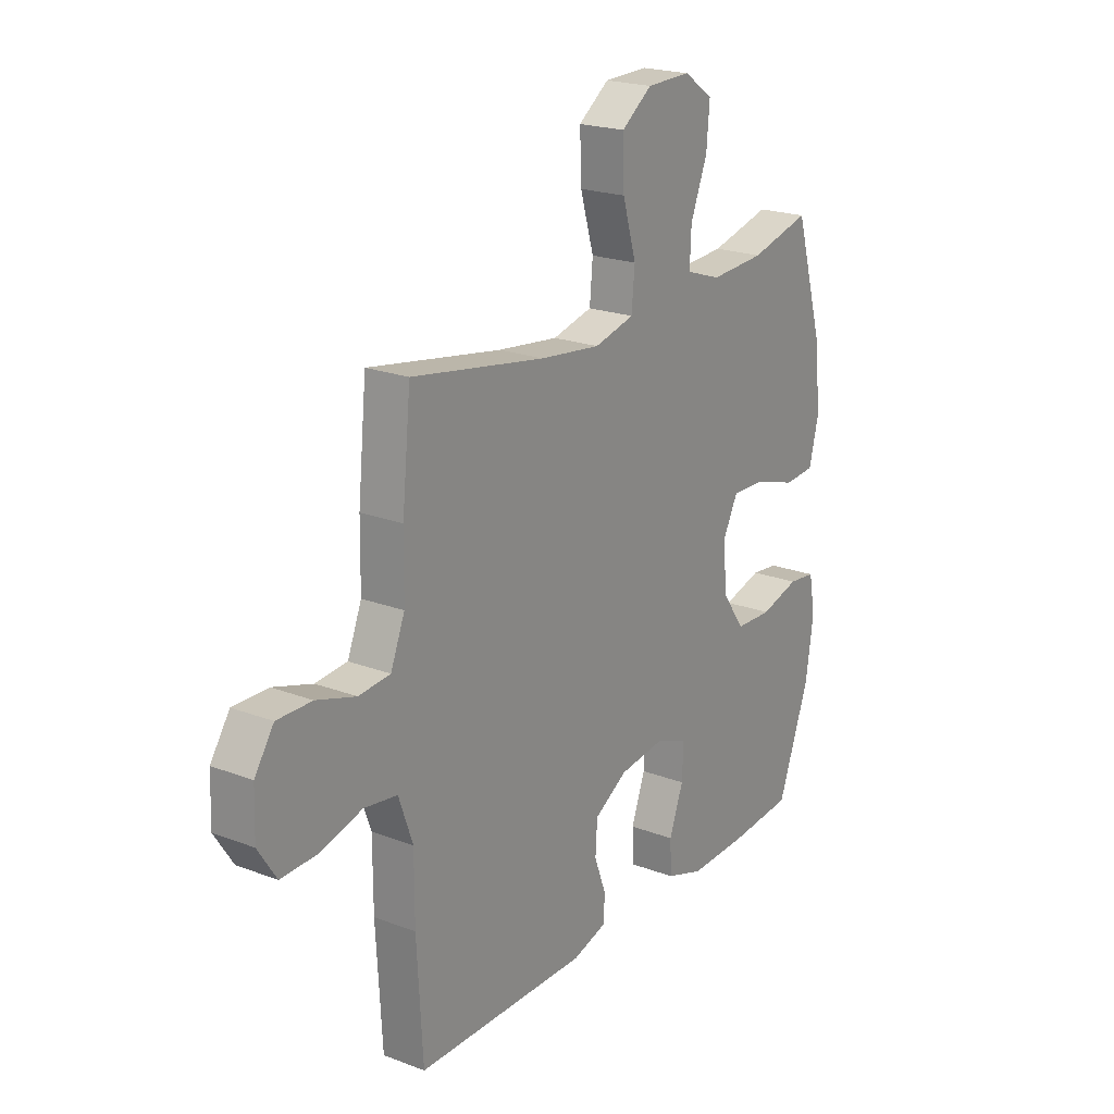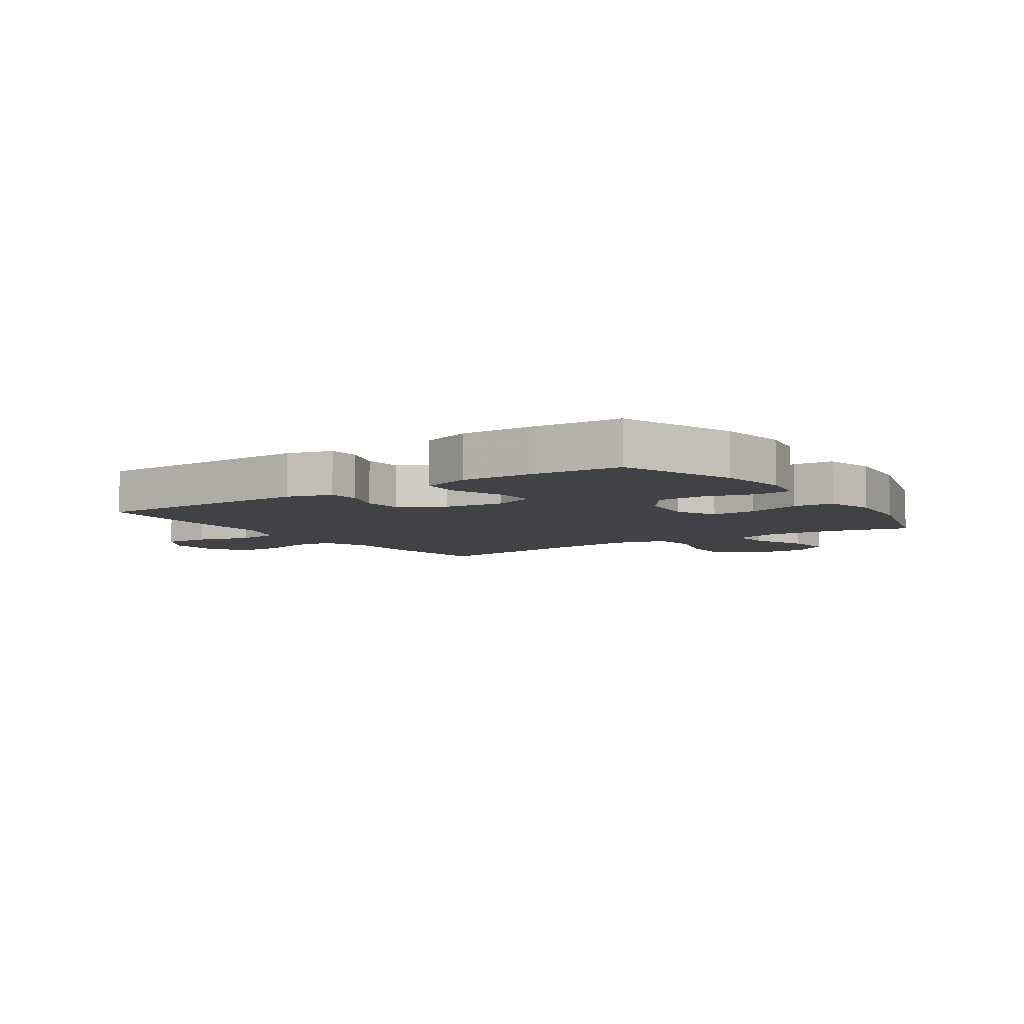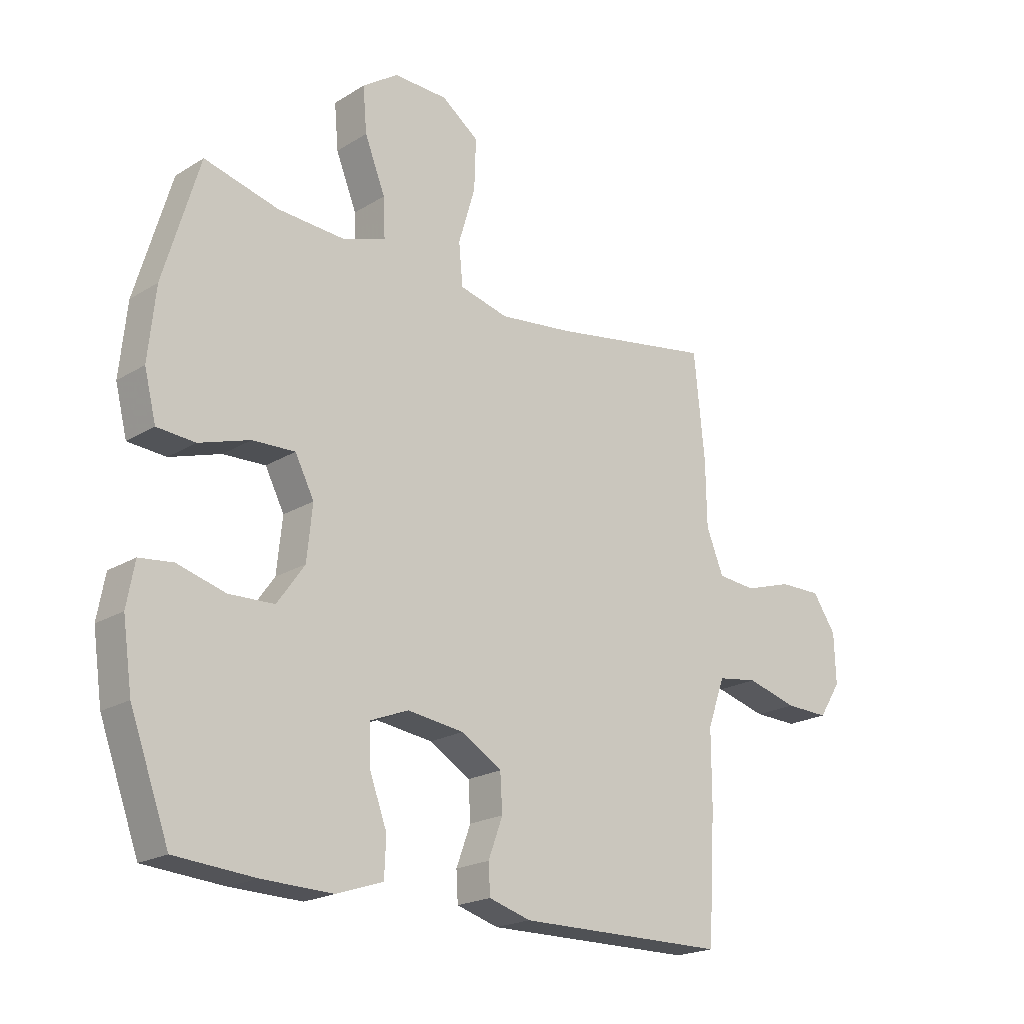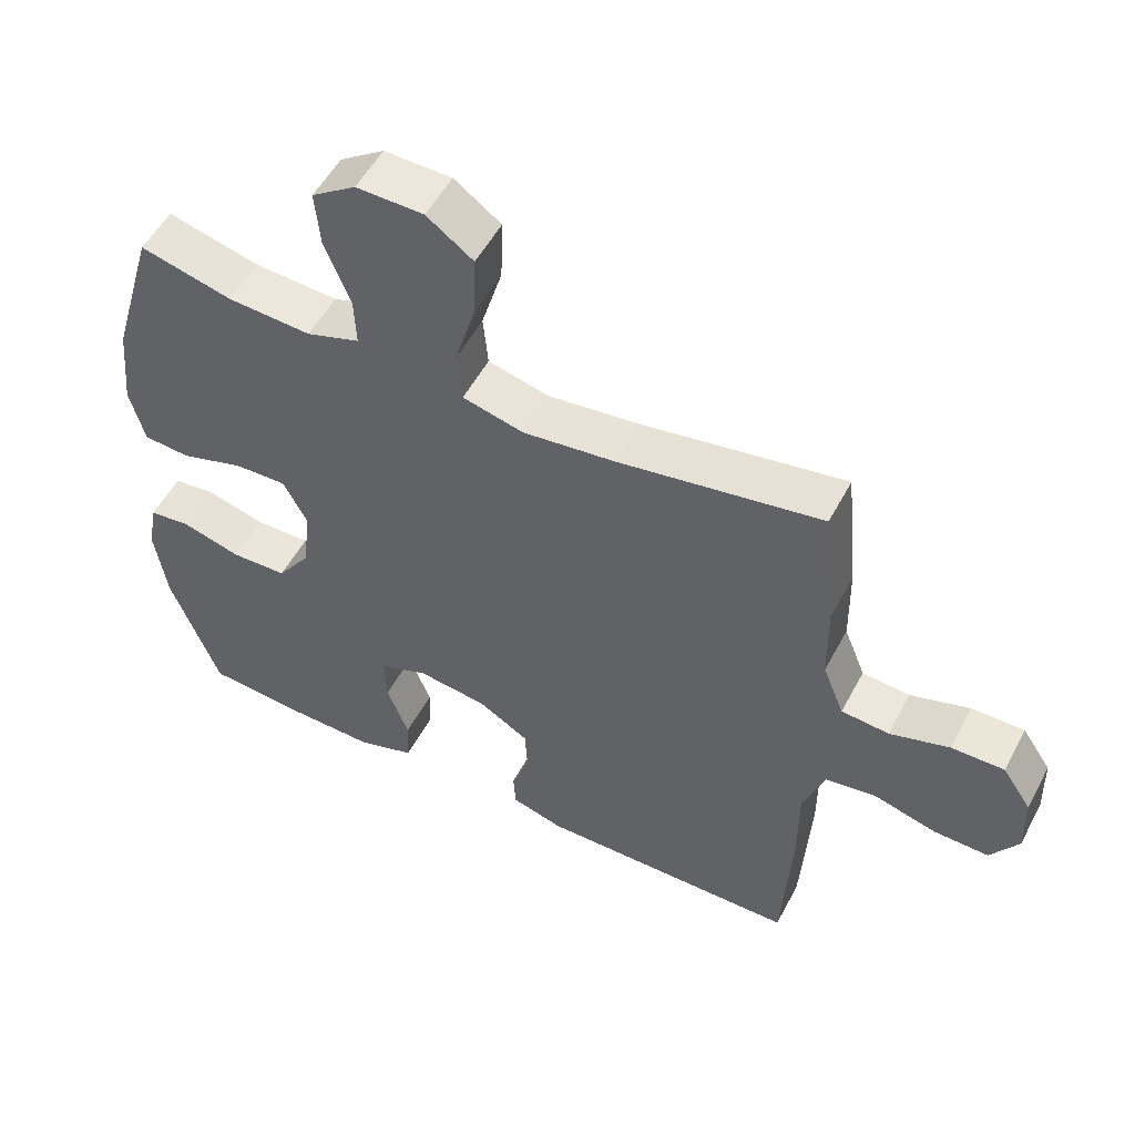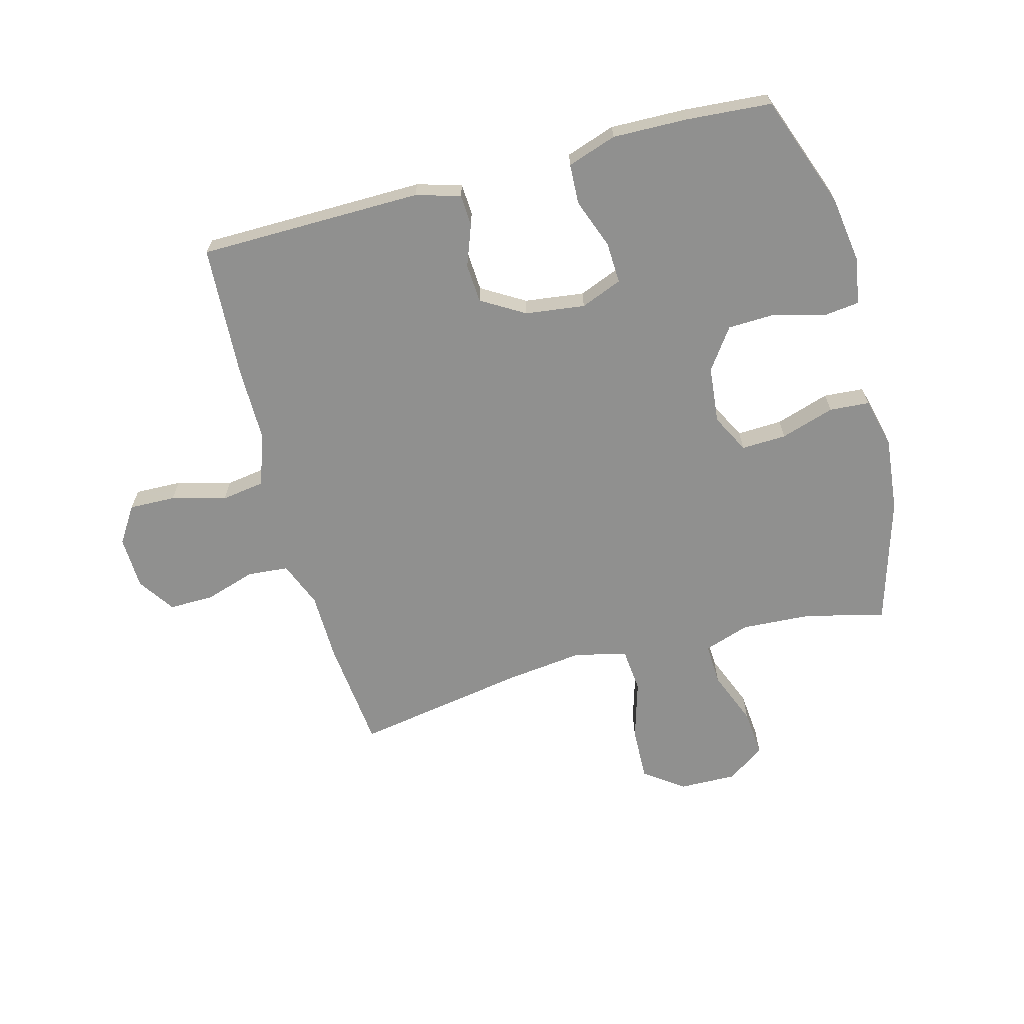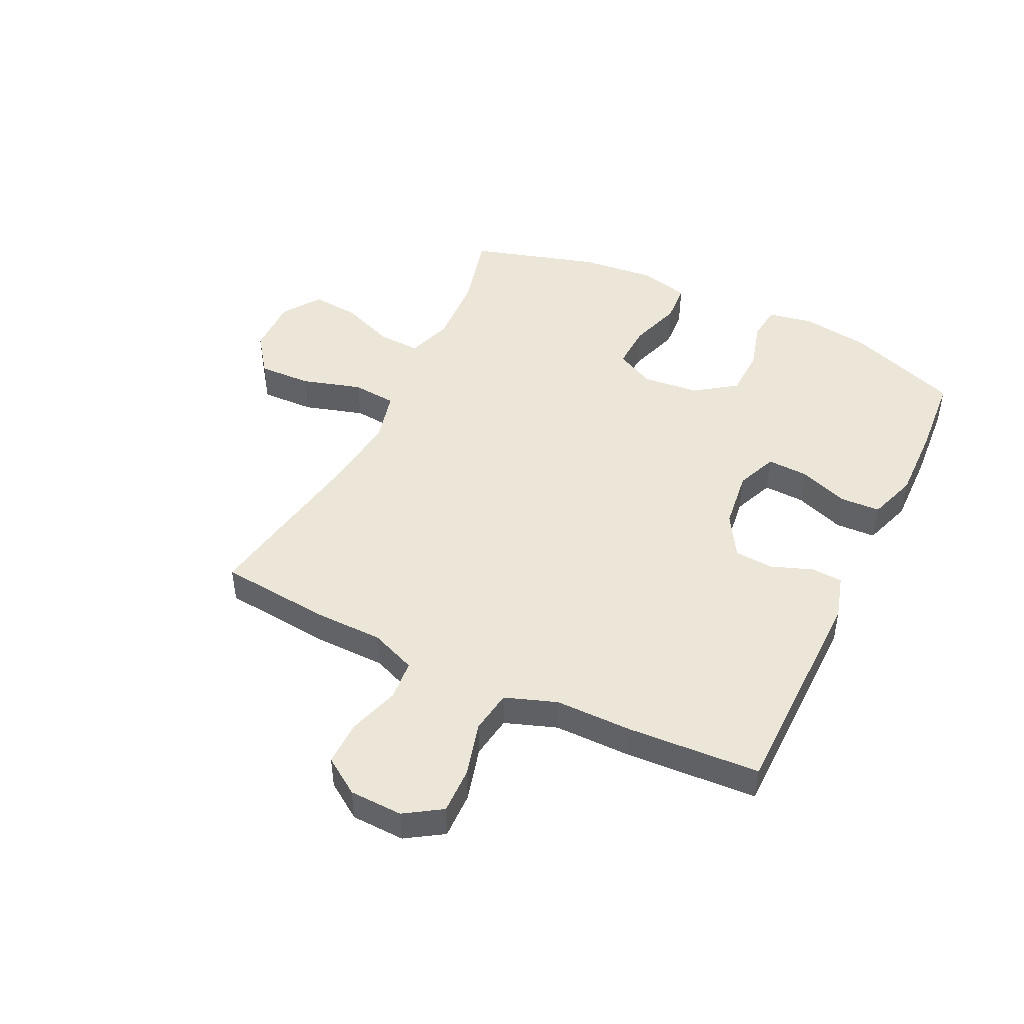
<metadata>
{"format":"obj","ext":"obj","renderer":"f3d","projection":"perspective","resolution":1024,"background":"white","views":[{"elev":21.3,"azim":124.0,"up":"+Z"},{"elev":-6.5,"azim":-145.7,"up":"+Y"},{"elev":-20.5,"azim":-42.1,"up":"+Z"},{"elev":53.2,"azim":27.5,"up":"+Z"},{"elev":-65.6,"azim":-165.0,"up":"+Y"},{"elev":46.5,"azim":115.8,"up":"+Y"}]}
</metadata>
<code>
v -0.5 0.07 0.5
v -0.367 0.07 0.466
v -0.246 0.07 0.459
v -0.169 0.07 0.485
v -0.172 0.07 0.556
v -0.209 0.07 0.649
v -0.216 0.07 0.73
v -0.152 0.07 0.774
v -0.055 0.07 0.772
v 0.012 0.07 0.723
v 0.009 0.07 0.632
v -0.021 0.07 0.531
v -0.014 0.07 0.456
v 0.074 0.07 0.434
v 0.207 0.07 0.45
v 0.5 0.07 0.5
v 0.519 0.07 0.312
v 0.521 0.07 0.194
v 0.552 0.07 0.117
v 0.621 0.07 0.111
v 0.707 0.07 0.138
v 0.783 0.07 0.139
v 0.825 0.07 0.077
v 0.828 0.07 -0.013
v 0.788 0.07 -0.075
v 0.709 0.07 -0.073
v 0.617 0.07 -0.048
v 0.544 0.07 -0.059
v 0.513 0.07 -0.146
v 0.513 0.07 -0.276
v 0.5 0.07 -0.5
v 0.122 0.07 -0.504
v 0.047 0.07 -0.482
v 0.044 0.07 -0.429
v 0.07 0.07 -0.359
v 0.066 0.07 -0.293
v -0.007 0.07 -0.249
v -0.108 0.07 -0.236
v -0.178 0.07 -0.264
v -0.175 0.07 -0.334
v -0.144 0.07 -0.418
v -0.147 0.07 -0.486
v -0.23 0.07 -0.514
v -0.357 0.07 -0.511
v -0.5 0.07 -0.5
v -0.57 0.07 -0.31
v -0.587 0.07 -0.194
v -0.573 0.07 -0.117
v -0.513 0.07 -0.11
v -0.427 0.07 -0.134
v -0.346 0.07 -0.131
v -0.297 0.07 -0.062
v -0.287 0.07 0.034
v -0.321 0.07 0.1
v -0.397 0.07 0.097
v -0.488 0.07 0.068
v -0.556 0.07 0.073
v -0.577 0.07 0.157
v -0.564 0.07 0.284
v -0.5 0 0.5
v -0.367 0 0.466
v -0.246 0 0.459
v -0.169 0 0.485
v -0.172 0 0.556
v -0.209 0 0.649
v -0.216 0 0.73
v -0.152 0 0.774
v -0.055 0 0.772
v 0.012 0 0.723
v 0.009 0 0.632
v -0.021 0 0.531
v -0.014 0 0.456
v 0.074 0 0.434
v 0.207 0 0.45
v 0.5 0 0.5
v 0.519 0 0.312
v 0.521 0 0.194
v 0.552 0 0.117
v 0.621 0 0.111
v 0.707 0 0.138
v 0.783 0 0.139
v 0.825 0 0.077
v 0.828 0 -0.013
v 0.788 0 -0.075
v 0.709 0 -0.073
v 0.617 0 -0.048
v 0.544 0 -0.059
v 0.513 0 -0.146
v 0.513 0 -0.276
v 0.5 0 -0.5
v 0.122 0 -0.504
v 0.047 0 -0.482
v 0.044 0 -0.429
v 0.07 0 -0.359
v 0.066 0 -0.293
v -0.007 0 -0.249
v -0.108 0 -0.236
v -0.178 0 -0.264
v -0.175 0 -0.334
v -0.144 0 -0.418
v -0.147 0 -0.486
v -0.23 0 -0.514
v -0.357 0 -0.511
v -0.5 0 -0.5
v -0.57 0 -0.31
v -0.587 0 -0.194
v -0.573 0 -0.117
v -0.513 0 -0.11
v -0.427 0 -0.134
v -0.346 0 -0.131
v -0.297 0 -0.062
v -0.287 0 0.034
v -0.321 0 0.1
v -0.397 0 0.097
v -0.488 0 0.068
v -0.556 0 0.073
v -0.577 0 0.157
v -0.564 0 0.284
f 58 59 1 2
f 55 56 57 58
f 54 55 58 2
f 53 54 2 3
f 47 48 49 50
f 47 50 51
f 46 47 51
f 45 46 51
f 44 45 51 52
f 40 41 42 43
f 39 40 43 44
f 32 33 34 35
f 32 35 36
f 29 30 31 32
f 28 29 32 36
f 24 25 26 27
f 24 27 28
f 23 24 28
f 20 21 22 23
f 19 20 23 28
f 18 19 28 36
f 15 16 17 18
f 14 15 18 36
f 9 10 11 12
f 9 12 13
f 8 9 13
f 5 6 7 8
f 4 5 8 13
f 53 3 4 13
f 52 53 13 14
f 39 44 52 14
f 38 39 14
f 37 38 14
f 14 36 37
f 61 60 118 117
f 117 116 115 114
f 61 117 114 113
f 62 61 113 112
f 109 108 107 106
f 110 109 106
f 110 106 105
f 110 105 104
f 111 110 104 103
f 102 101 100 99
f 103 102 99 98
f 94 93 92 91
f 95 94 91
f 91 90 89 88
f 95 91 88 87
f 86 85 84 83
f 87 86 83
f 87 83 82
f 82 81 80 79
f 87 82 79 78
f 95 87 78 77
f 77 76 75 74
f 95 77 74 73
f 71 70 69 68
f 72 71 68
f 72 68 67
f 67 66 65 64
f 72 67 64 63
f 72 63 62 112
f 73 72 112 111
f 73 111 103 98
f 73 98 97
f 73 97 96
f 96 95 73
f 1 60 61 2
f 2 61 62 3
f 3 62 63 4
f 4 63 64 5
f 5 64 65 6
f 6 65 66 7
f 7 66 67 8
f 8 67 68 9
f 9 68 69 10
f 10 69 70 11
f 11 70 71 12
f 12 71 72 13
f 13 72 73 14
f 14 73 74 15
f 15 74 75 16
f 16 75 76 17
f 17 76 77 18
f 18 77 78 19
f 19 78 79 20
f 20 79 80 21
f 21 80 81 22
f 22 81 82 23
f 23 82 83 24
f 24 83 84 25
f 25 84 85 26
f 26 85 86 27
f 27 86 87 28
f 28 87 88 29
f 29 88 89 30
f 30 89 90 31
f 31 90 91 32
f 32 91 92 33
f 33 92 93 34
f 34 93 94 35
f 35 94 95 36
f 36 95 96 37
f 37 96 97 38
f 38 97 98 39
f 39 98 99 40
f 40 99 100 41
f 41 100 101 42
f 42 101 102 43
f 43 102 103 44
f 44 103 104 45
f 45 104 105 46
f 46 105 106 47
f 47 106 107 48
f 48 107 108 49
f 49 108 109 50
f 50 109 110 51
f 51 110 111 52
f 52 111 112 53
f 53 112 113 54
f 54 113 114 55
f 55 114 115 56
f 56 115 116 57
f 57 116 117 58
f 58 117 118 59
f 59 118 60 1

</code>
